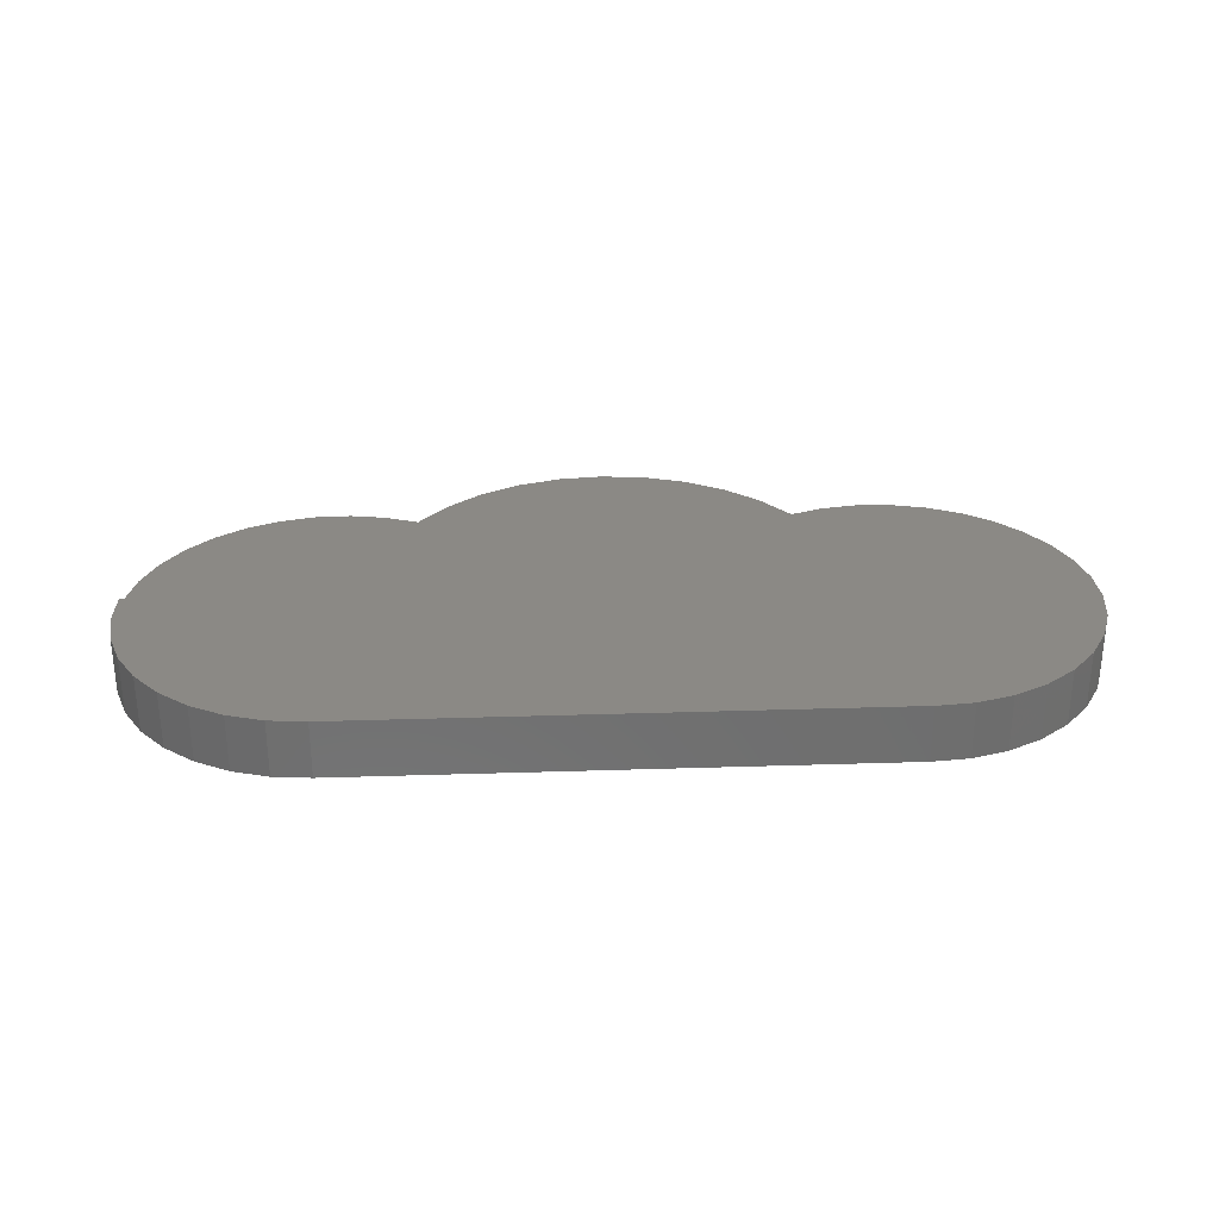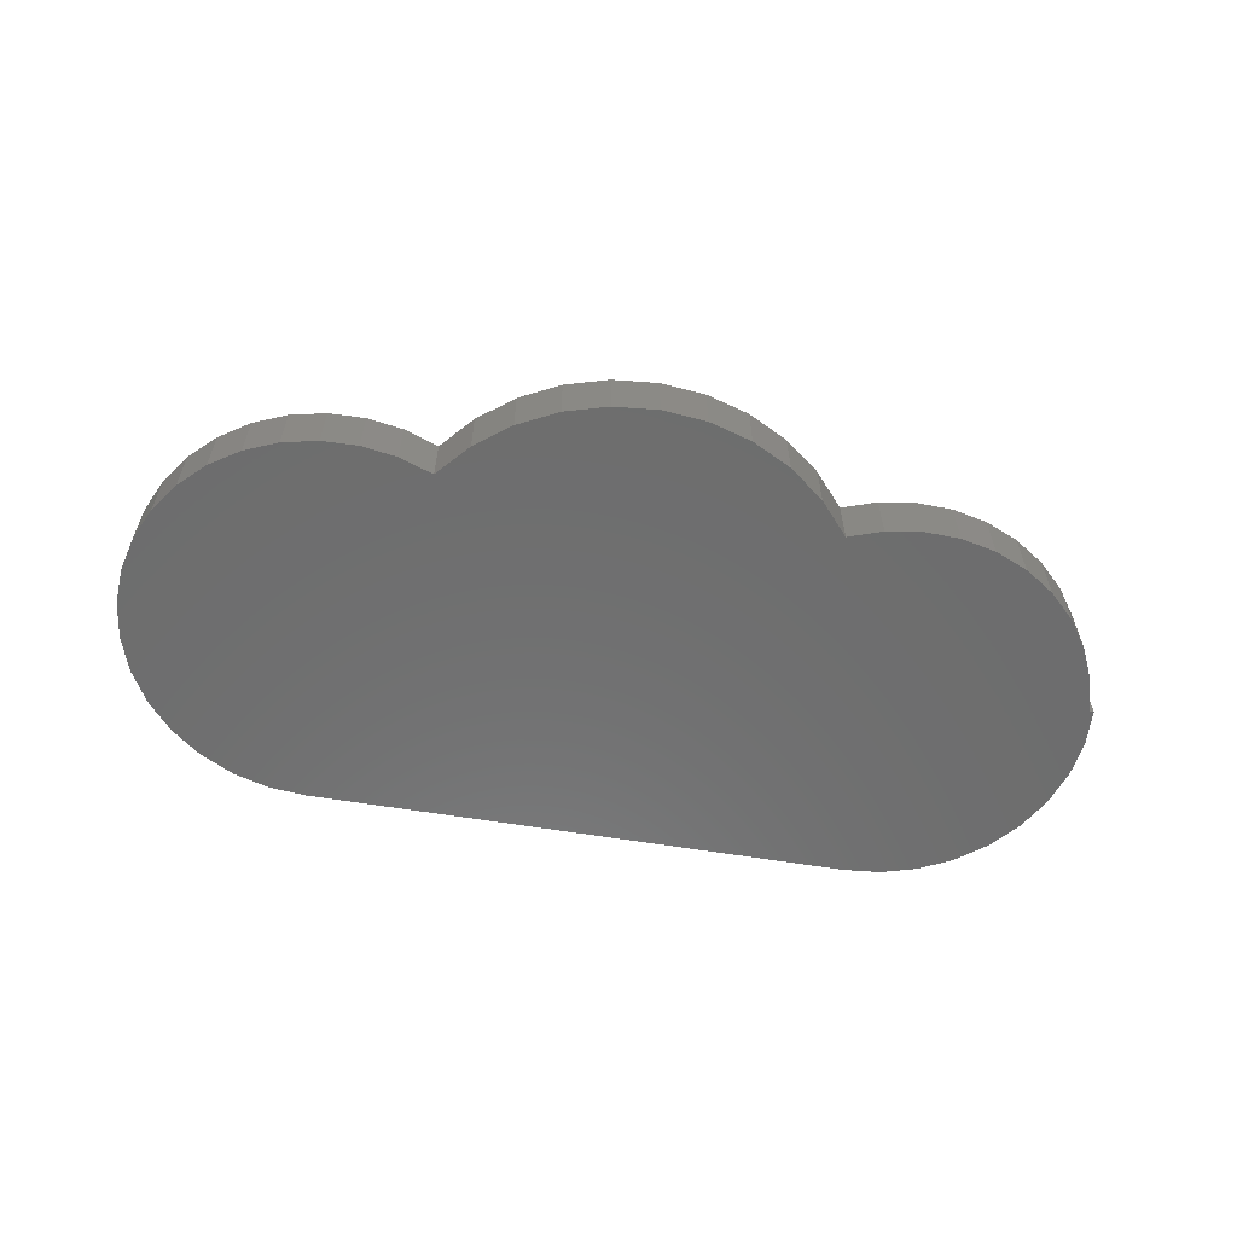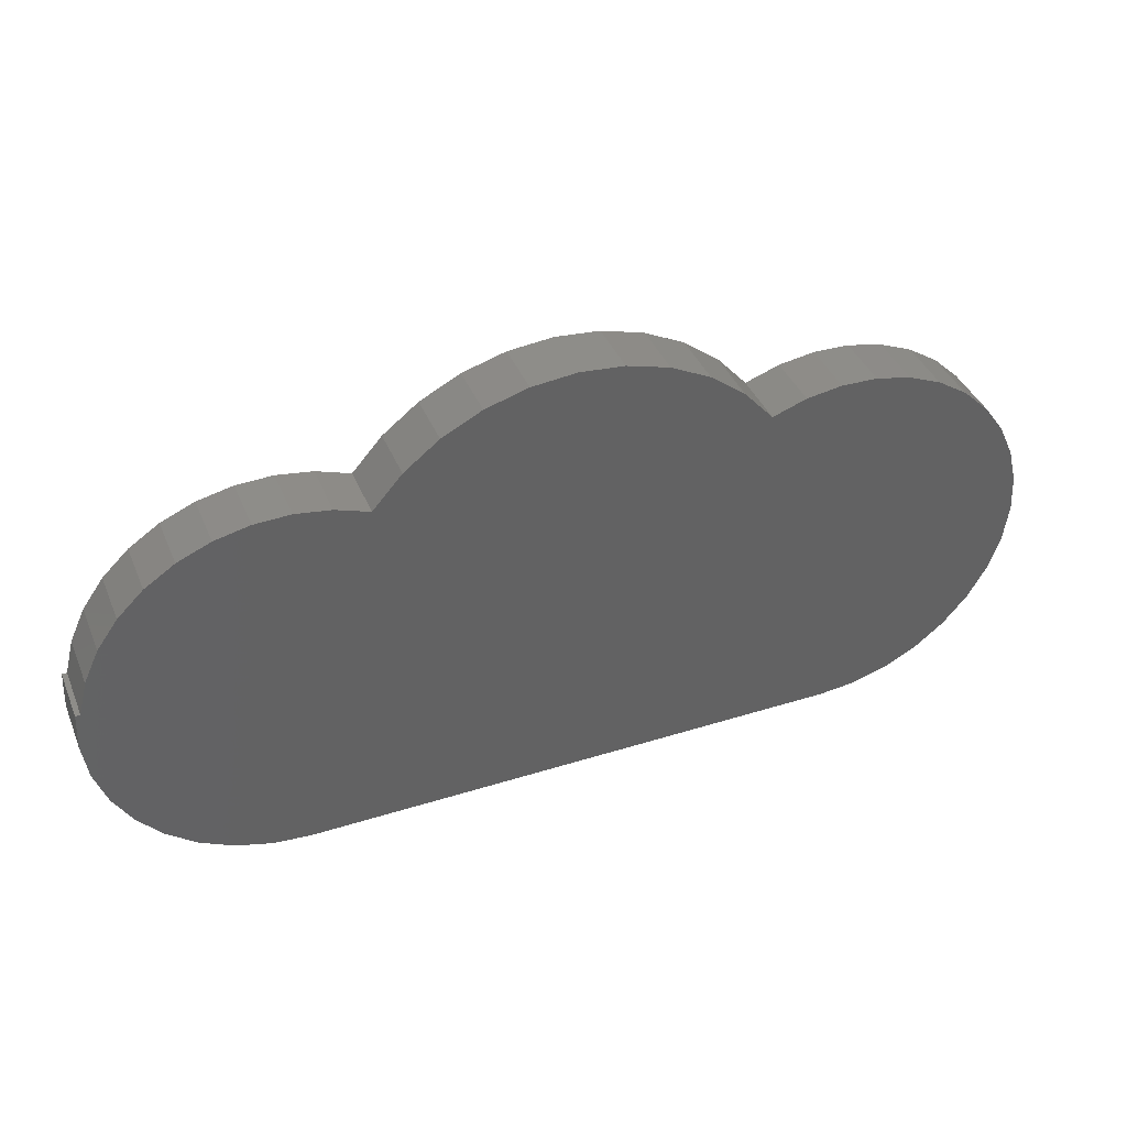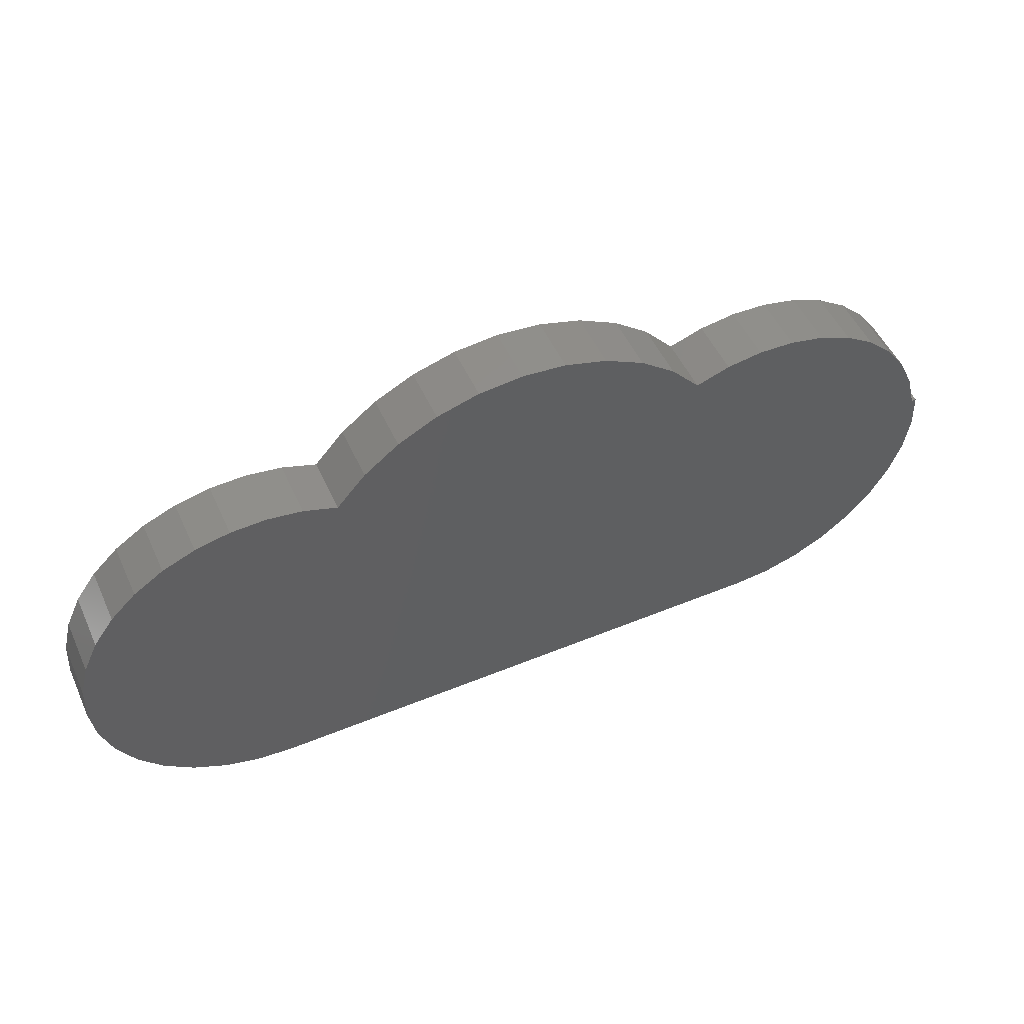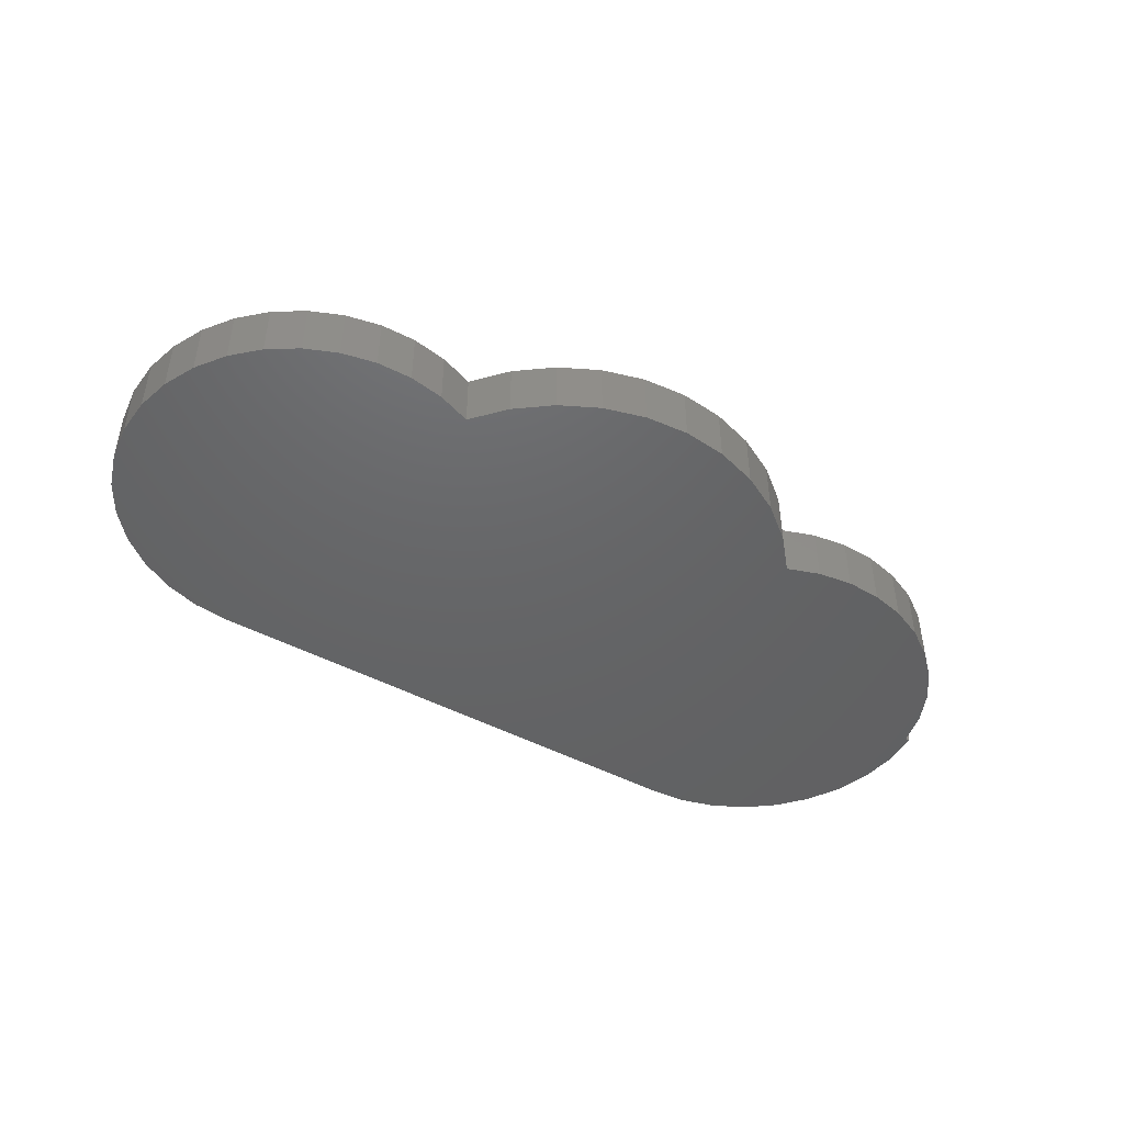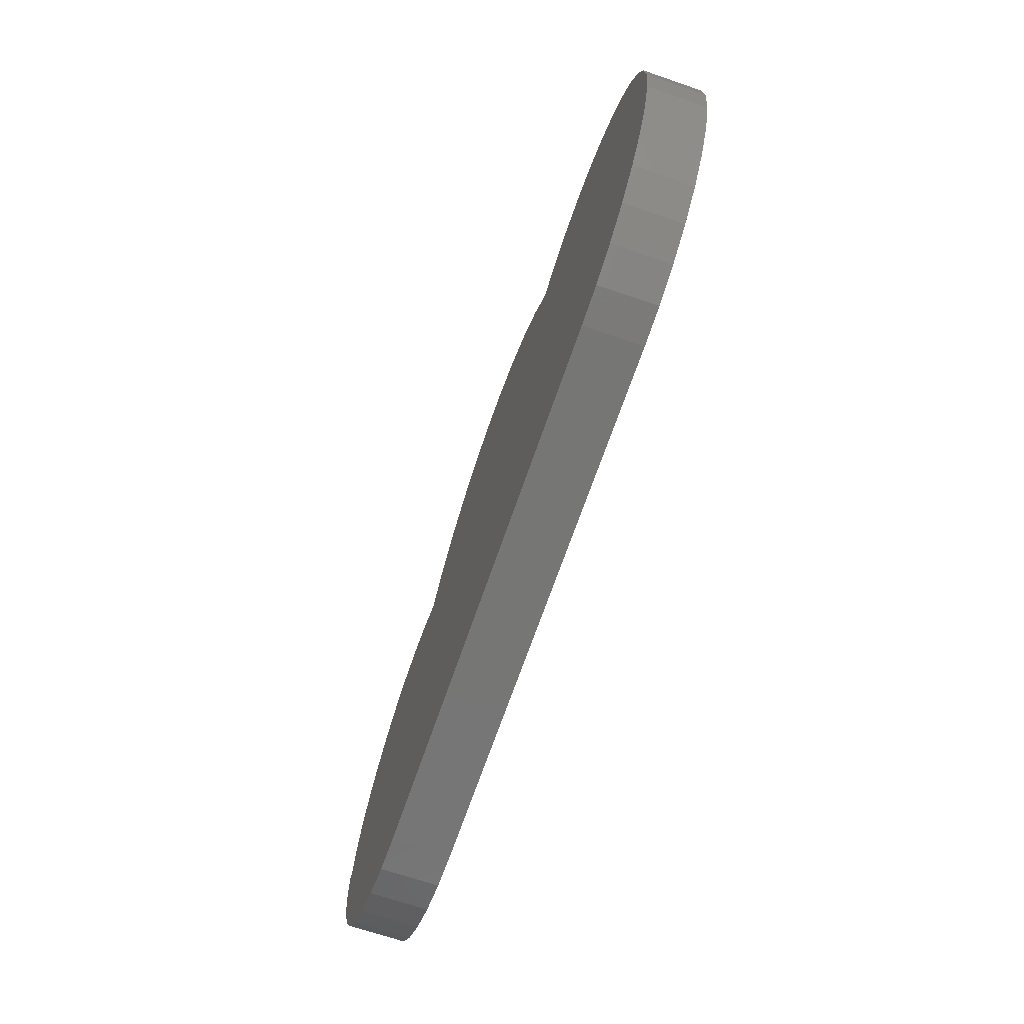
<metadata>
{"format":"stl","ext":"stl","renderer":"f3d","projection":"perspective","resolution":1024,"background":"white","views":[{"elev":29.5,"azim":177.3,"up":"+Y"},{"elev":-59.6,"azim":-9.7,"up":"+Y"},{"elev":39.8,"azim":158.7,"up":"+Z"},{"elev":51.2,"azim":-24.1,"up":"+Z"},{"elev":-46.1,"azim":-31.6,"up":"+Y"},{"elev":-68.4,"azim":-108.9,"up":"+Z"}]}
</metadata>
<code>
# stl→obj: 102 verts, 200 faces
v -0.4385 -0.09375 -0.3788
v -0.4073 -0.09375 -0.3788
v 0.4945 -0.09375 -0.3733
v 0.75 -0.09375 -0.01562
v -0.7536 -0.09375 -0.07584
v 0.7529 -0.09375 -0.07613
v 0.7422 -0.09375 -0.01562
v 0.4713 -0.09375 0.2459
v 0.4137 -0.09375 0.2478
v 0.3568 -0.09375 0.239
v 0.5276 -0.09375 0.2336
v 0.4342 -0.09375 -0.3788
v -0.3646 -0.09375 0.239
v -0.4215 -0.09375 0.2478
v -0.4791 -0.09375 0.2459
v 0.3024 -0.09375 0.22
v 0.2553 -0.09375 0.2736
v -0.2632 -0.09375 0.2736
v -0.3102 -0.09375 0.22
v -0.5885 -0.09375 0.2112
v 0.5807 -0.09375 0.2112
v -0.2069 -0.09375 0.3174
v 0.1991 -0.09375 0.3174
v -0.1434 -0.09375 0.3498
v 0.1356 -0.09375 0.3498
v -0.0749 -0.09375 0.3698
v 0.06709 -0.09375 0.3698
v -0.003906 -0.09375 0.3765
v 0.6288 -0.09375 0.1794
v -0.6366 -0.09375 0.1794
v 0.6702 -0.09375 0.1394
v -0.678 -0.09375 0.1394
v 0.7036 -0.09375 0.09246
v -0.7114 -0.09375 0.09246
v 0.7279 -0.09375 0.0402
v -0.7357 -0.09375 0.0402
v -0.75 -0.09375 -0.01562
v 0.7443 -0.09375 -0.1361
v -0.7456 -0.09375 -0.1356
v 0.7244 -0.09375 -0.1933
v -0.7264 -0.09375 -0.1928
v 0.6941 -0.09375 -0.2457
v -0.6966 -0.09375 -0.2452
v 0.6543 -0.09375 -0.2914
v -0.6573 -0.09375 -0.291
v 0.6066 -0.09375 -0.3288
v -0.61 -0.09375 -0.3285
v 0.5527 -0.09375 -0.3564
v -0.5564 -0.09375 -0.3562
v -0.4986 -0.09375 -0.3732
v -0.5354 -0.09375 0.2336
v 0.4945 1.194e-16 -0.3733
v -0.4073 1.6e-17 -0.3788
v -0.4385 1.569e-17 -0.3788
v 0.7529 1.662e-16 -0.07613
v -0.7536 -8.939e-19 -0.07584
v 0.75 1.695e-16 -0.01562
v 0.7422 1.657e-16 -0.01562
v 0.3568 1.349e-16 0.239
v 0.4137 1.418e-16 0.2478
v 0.4713 1.481e-16 0.2459
v 0.5276 1.536e-16 0.2336
v 0.4342 1.094e-16 -0.3788
v -0.4791 4.929e-17 0.2459
v -0.4215 5.579e-17 0.2478
v -0.3646 6.159e-17 0.239
v 0.3024 1.277e-16 0.22
v 0.5807 1.581e-16 0.2112
v -0.5885 3.504e-17 0.2112
v -0.3102 6.27e-17 0.22
v -0.2632 7.118e-17 0.2736
v 0.2553 1.287e-16 0.2736
v -0.003906 1.062e-16 0.3765
v 0.06709 1.137e-16 0.3698
v -0.0749 9.792e-17 0.3698
v 0.1356 1.201e-16 0.3498
v -0.1434 8.911e-17 0.3498
v 0.1991 1.252e-16 0.3174
v -0.2069 8.009e-17 0.3174
v -0.75 3.335e-18 -0.01562
v -0.7357 8.311e-18 0.0402
v 0.7279 1.641e-16 0.0402
v -0.7114 1.418e-17 0.09246
v 0.7036 1.646e-16 0.09246
v -0.678 2.074e-17 0.1394
v 0.6702 1.637e-16 0.1394
v -0.6366 2.777e-17 0.1794
v 0.6288 1.615e-16 0.1794
v -0.4986 9.366e-18 -0.3732
v -0.5564 3.972e-18 -0.3562
v 0.5527 1.269e-16 -0.3564
v -0.61 -2.92e-19 -0.3285
v 0.6066 1.346e-16 -0.3288
v -0.6573 -3.268e-18 -0.291
v 0.6543 1.421e-16 -0.2914
v -0.6966 -4.848e-18 -0.2452
v 0.6941 1.493e-16 -0.2457
v -0.7264 -4.973e-18 -0.1928
v 0.7244 1.559e-16 -0.1933
v -0.7456 -3.639e-18 -0.1356
v 0.7443 1.616e-16 -0.1361
v -0.5354 4.229e-17 0.2336
f 1 2 3
f 4 5 6
f 4 7 5
f 8 9 10
f 8 10 11
f 12 3 2
f 13 14 15
f 16 17 18
f 16 18 19
f 16 19 20
f 16 20 21
f 16 21 11
f 16 11 10
f 18 17 22
f 22 17 23
f 22 23 24
f 24 23 25
f 24 25 26
f 26 25 27
f 26 27 28
f 21 20 29
f 29 20 30
f 29 30 31
f 31 30 32
f 31 32 33
f 33 32 34
f 33 34 35
f 35 34 36
f 35 36 7
f 7 36 37
f 7 37 5
f 6 5 38
f 38 5 39
f 38 39 40
f 40 39 41
f 40 41 42
f 42 41 43
f 42 43 44
f 44 43 45
f 44 45 46
f 46 45 47
f 46 47 48
f 48 47 49
f 48 49 3
f 3 49 50
f 3 50 1
f 20 19 51
f 51 19 13
f 51 13 15
f 52 53 54
f 55 56 57
f 56 58 57
f 59 60 61
f 62 59 61
f 53 52 63
f 64 65 66
f 67 59 62
f 67 62 68
f 67 68 69
f 67 69 70
f 67 70 71
f 67 71 72
f 73 74 75
f 75 74 76
f 75 76 77
f 77 76 78
f 77 78 79
f 79 78 72
f 79 72 71
f 56 80 58
f 58 80 81
f 58 81 82
f 82 81 83
f 82 83 84
f 84 83 85
f 84 85 86
f 86 85 87
f 86 87 88
f 88 87 69
f 88 69 68
f 54 89 52
f 52 89 90
f 52 90 91
f 91 90 92
f 91 92 93
f 93 92 94
f 93 94 95
f 95 94 96
f 95 96 97
f 97 96 98
f 97 98 99
f 99 98 100
f 99 100 101
f 101 100 56
f 101 56 55
f 64 66 102
f 102 66 70
f 102 70 69
f 70 19 71
f 71 19 18
f 71 18 79
f 79 18 22
f 79 22 77
f 77 22 24
f 77 24 75
f 75 24 26
f 75 26 73
f 73 26 28
f 73 28 74
f 74 28 27
f 74 27 76
f 76 27 25
f 76 25 78
f 78 25 23
f 78 23 72
f 72 23 17
f 72 17 67
f 67 17 16
f 4 57 7
f 7 57 58
f 54 1 89
f 89 1 50
f 89 50 90
f 90 50 49
f 90 49 92
f 92 49 47
f 92 47 94
f 94 47 45
f 94 45 96
f 96 45 43
f 96 43 98
f 98 43 41
f 98 41 100
f 100 41 39
f 100 39 56
f 56 39 5
f 56 5 80
f 80 5 37
f 80 37 81
f 81 37 36
f 81 36 83
f 83 36 34
f 83 34 85
f 85 34 32
f 85 32 87
f 87 32 30
f 87 30 69
f 69 30 20
f 69 20 102
f 102 20 51
f 102 51 64
f 64 51 15
f 64 15 65
f 65 15 14
f 65 14 66
f 66 14 13
f 66 13 70
f 70 13 19
f 67 16 59
f 59 16 10
f 59 10 60
f 60 10 9
f 60 9 61
f 61 9 8
f 61 8 62
f 62 8 11
f 62 11 68
f 68 11 21
f 68 21 88
f 88 21 29
f 88 29 86
f 86 29 31
f 86 31 84
f 84 31 33
f 84 33 82
f 82 33 35
f 82 35 58
f 58 35 7
f 2 53 12
f 12 53 63
f 54 53 1
f 1 53 2
f 57 4 55
f 55 4 6
f 55 6 101
f 101 6 38
f 101 38 99
f 99 38 40
f 99 40 97
f 97 40 42
f 97 42 95
f 95 42 44
f 95 44 93
f 93 44 46
f 93 46 91
f 91 46 48
f 91 48 52
f 52 48 3
f 52 3 63
f 63 3 12

</code>
